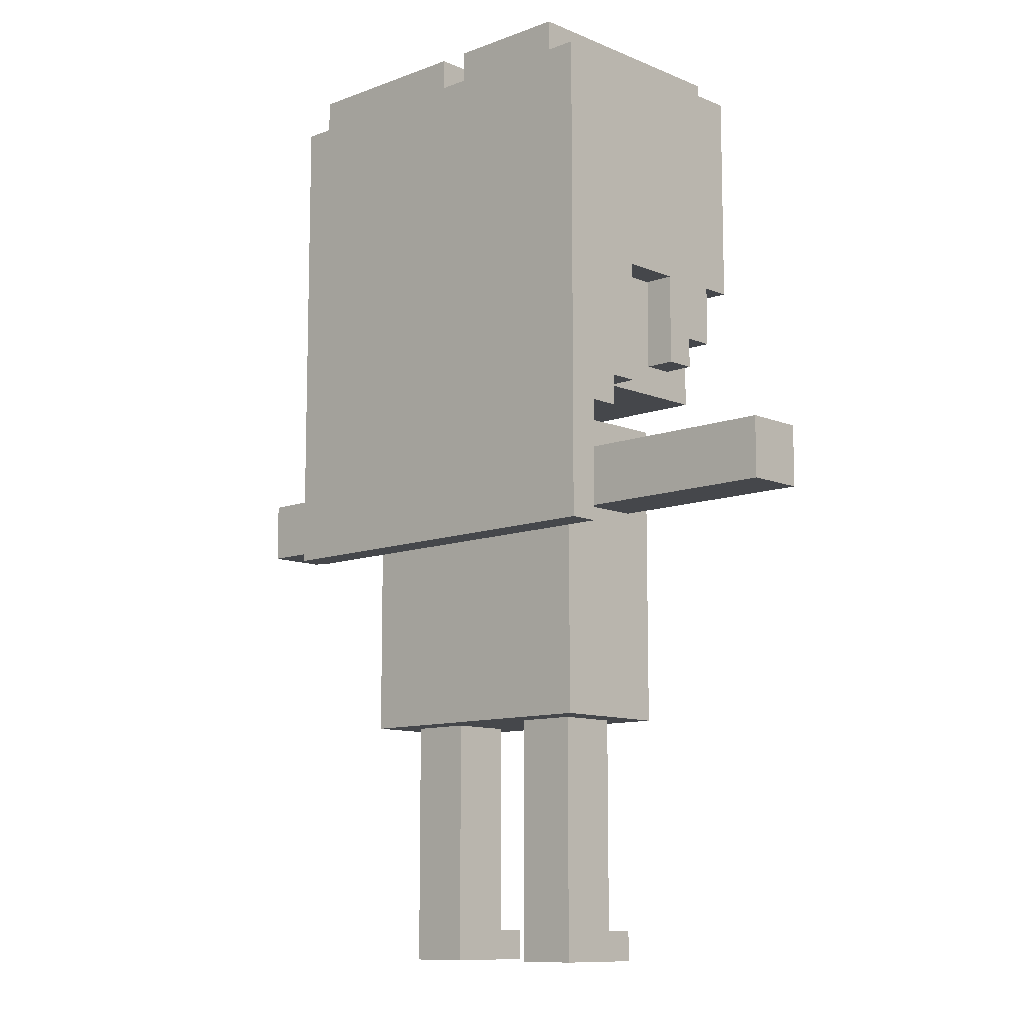
<metadata>
{"format":"obj","ext":"obj","renderer":"f3d","projection":"perspective","resolution":1024,"background":"white","views":[{"elev":-10.5,"azim":-136.5,"up":"+Y"}]}
</metadata>
<code>
o
v -1.2 1.5 0.1
v -1.2 1.5 -0.1
v -1.2 1.7 0.1
v -1.2 1.7 -0.1
v -0.7 1.4 -0.3
v -0.7 1.4 -0.4
v -0.7 1.8 -0.2
v -0.7 1.8 -0.3
v -0.7 1.9 -0.1
v -0.7 1.9 -0.2
v -0.7 2 0.2
v -0.7 2 0.1
v -0.7 2.1 0.3
v -0.7 2.1 0.2
v -0.7 2.3 0.4
v -0.7 2.3 0.3
v -0.7 2.3 0.1
v -0.7 2.3 0
v -0.7 2.3 -0.1
v -0.7 2.4 0
v -0.7 2.4 -0.1
v -0.7 2.5 0.1
v -0.7 2.5 -0.1
v -0.7 3 0.4
v -0.7 3 -0.4
v -0.6 1.9 0.3
v -0.6 1.9 -0.1
v -0.6 2 0.2
v -0.6 2 0.1
v -0.6 2.1 0.3
v -0.6 2.1 0.2
v -0.6 2.1 0.1
v -0.6 2.1 -0.1
v -0.6 2.3 0.1
v -0.6 2.3 0
v -0.6 2.3 -0.1
v -0.6 3 0.4
v -0.6 3 -0.4
v -0.6 3.1 0.4
v -0.6 3.1 -0.4
v -0.5 0.8 0.2
v -0.5 0.8 -0.2
v -0.5 1.5 0.1
v -0.5 1.5 -0.1
v -0.5 1.7 0.1
v -0.5 1.7 -0.1
v -0.5 1.8 0.2
v -0.5 1.8 -0.2
v -0.4 0 0.2
v -0.4 0 -0.1
v -0.4 0.1 0.2
v -0.4 0.1 0.1
v -0.4 0.1 -0.1
v -0.4 0.8 0.1
v -0.4 0.8 -0.1
v -0.4 1.4 0.3
v -0.4 1.4 0.2
v -0.4 1.7 0.3
v -0.4 1.7 0.2
v -0.2 1.8 0.1
v -0.2 1.8 0
v -0.2 1.8 -0.1
v -0.2 1.9 0.1
v -0.2 1.9 -0.1
v -0.1 2.2 0.4
v -0.1 2.2 0.3
v -0.1 2.3 0.4
v -0.1 2.3 0.3
v -0.1 3 0.4
v -0.1 3 -0.4
v -0.1 3.1 0.4
v -0.1 3.1 -0.4
v 0.1 0 0.2
v 0.1 0 -0.1
v 0.1 0.1 0.2
v 0.1 0.1 0.1
v 0.1 0.1 -0.1
v 0.1 0.8 0.1
v 0.1 0.8 -0.1
v 0.1 2.6 0.4
v 0.1 2.6 0.3
v 0.1 2.7 0.4
v 0.1 2.7 0.3
v 0.2 2.5 0.4
v 0.2 2.5 0.3
v 0.2 2.6 0.4
v 0.2 2.6 0.3
v 0.4 2.3 0.4
v 0.4 2.3 0.3
v 0.4 2.4 0.3
v 0.4 2.5 0.4
v 0.4 2.5 0.3
v 0.5 2.2 0.4
v 0.5 2.2 0.3
v 0.5 2.3 0.4
v 0.5 2.3 0.3
v -0.6 2.3 0.4
v -0.6 2.3 0.3
v -0.6 2.6 0.4
v -0.6 2.6 0.3
v -0.5 2.6 0.4
v -0.5 2.6 0.3
v -0.5 2.7 0.4
v -0.5 2.7 0.3
v -0.2 0 0.2
v -0.2 0 -0.1
v -0.2 0.1 0.2
v -0.2 0.1 0.1
v -0.2 0.1 -0.1
v -0.2 0.8 0.1
v -0.2 0.8 -0.1
v -0.2 3 0.4
v -0.2 3 -0.4
v -0.2 3.1 0.4
v -0.2 3.1 -0.4
v 0 2.2 0.4
v 0 2.2 0.3
v 0 2.3 0.4
v 0 2.3 0.3
v 0.1 1.8 0.1
v 0.1 1.8 0
v 0.1 1.8 -0.1
v 0.1 1.9 0.1
v 0.1 1.9 -0.1
v 0.3 0 0.2
v 0.3 0 -0.1
v 0.3 0.1 0.2
v 0.3 0.1 0.1
v 0.3 0.1 -0.1
v 0.3 0.8 0.1
v 0.3 0.8 -0.1
v 0.3 1.4 0.3
v 0.3 1.4 0.2
v 0.3 1.7 0.3
v 0.3 1.7 0.2
v 0.4 0.8 0.2
v 0.4 0.8 -0.2
v 0.4 1.5 0.1
v 0.4 1.5 -0.1
v 0.4 1.7 0.1
v 0.4 1.7 -0.1
v 0.4 1.8 0.2
v 0.4 1.8 -0.2
v 0.5 1.9 0.3
v 0.5 1.9 -0.1
v 0.5 2 0.3
v 0.5 2 0.1
v 0.5 2.1 0.1
v 0.5 2.1 -0.1
v 0.5 2.3 0.1
v 0.5 2.3 0
v 0.5 2.3 -0.1
v 0.5 3 0.4
v 0.5 3 -0.4
v 0.5 3.1 0.4
v 0.5 3.1 -0.4
v 0.6 1.4 -0.3
v 0.6 1.4 -0.4
v 0.6 1.8 -0.2
v 0.6 1.8 -0.3
v 0.6 1.9 -0.1
v 0.6 1.9 -0.2
v 0.6 2 0.3
v 0.6 2 0.1
v 0.6 2.2 0.4
v 0.6 2.2 0.3
v 0.6 2.3 0.1
v 0.6 2.3 0
v 0.6 2.3 -0.1
v 0.6 2.4 0
v 0.6 2.4 -0.1
v 0.6 2.5 0.1
v 0.6 2.5 -0.1
v 0.6 3 0.4
v 0.6 3 -0.4
v 1.1 1.5 0.1
v 1.1 1.5 -0.1
v 1.1 1.7 0.1
v 1.1 1.7 -0.1
v -0.7 2.3 0.4
v -0.7 3 0.4
v -0.6 2.3 0.4
v -0.6 2.6 0.4
v -0.6 3 0.4
v -0.6 3.1 0.4
v -0.5 2.6 0.4
v -0.5 2.7 0.4
v -0.2 3 0.4
v -0.2 3.1 0.4
v -0.1 2.2 0.4
v -0.1 2.3 0.4
v -0.1 3 0.4
v -0.1 3.1 0.4
v 0 2.2 0.4
v 0 2.3 0.4
v 0.1 2.6 0.4
v 0.1 2.7 0.4
v 0.2 2.5 0.4
v 0.2 2.6 0.4
v 0.4 2.3 0.4
v 0.4 2.5 0.4
v 0.5 2.2 0.4
v 0.5 2.3 0.4
v 0.5 3 0.4
v 0.5 3.1 0.4
v 0.6 2.2 0.4
v 0.6 3 0.4
v -0.7 2.1 0.3
v -0.7 2.3 0.3
v -0.6 1.9 0.3
v -0.6 2.1 0.3
v -0.6 2.3 0.3
v -0.6 2.6 0.3
v -0.5 2.4 0.3
v -0.5 2.5 0.3
v -0.5 2.6 0.3
v -0.5 2.7 0.3
v -0.4 1.4 0.3
v -0.4 1.7 0.3
v -0.4 2.4 0.3
v -0.4 2.5 0.3
v -0.3 1.6 0.3
v -0.3 1.7 0.3
v -0.3 2.4 0.3
v -0.3 2.5 0.3
v -0.2 1.5 0.3
v -0.2 1.6 0.3
v -0.2 2 0.3
v -0.2 2.1 0.3
v -0.2 2.4 0.3
v -0.2 2.5 0.3
v -0.2 2.6 0.3
v -0.1 1.4 0.3
v -0.1 1.5 0.3
v -0.1 1.6 0.3
v -0.1 1.7 0.3
v -0.1 2.2 0.3
v -0.1 2.3 0.3
v 0 1.4 0.3
v 0 1.5 0.3
v 0 1.6 0.3
v 0 1.7 0.3
v 0 2.2 0.3
v 0 2.3 0.3
v 0.1 1.5 0.3
v 0.1 1.6 0.3
v 0.1 2 0.3
v 0.1 2.1 0.3
v 0.1 2.4 0.3
v 0.1 2.5 0.3
v 0.1 2.6 0.3
v 0.1 2.7 0.3
v 0.2 1.6 0.3
v 0.2 1.7 0.3
v 0.2 2.4 0.3
v 0.2 2.5 0.3
v 0.2 2.6 0.3
v 0.3 1.4 0.3
v 0.3 1.7 0.3
v 0.3 2.4 0.3
v 0.3 2.5 0.3
v 0.4 2.3 0.3
v 0.4 2.4 0.3
v 0.4 2.5 0.3
v 0.5 1.9 0.3
v 0.5 2 0.3
v 0.5 2.2 0.3
v 0.5 2.3 0.3
v 0.6 2 0.3
v 0.6 2.2 0.3
v -0.7 2 0.2
v -0.7 2.1 0.2
v -0.6 2 0.2
v -0.6 2.1 0.2
v -0.5 0.8 0.2
v -0.5 1.8 0.2
v -0.4 0 0.2
v -0.4 0.1 0.2
v -0.4 1.4 0.2
v -0.4 1.7 0.2
v -0.4 1.8 0.2
v -0.3 1.7 0.2
v -0.2 0 0.2
v -0.2 0.1 0.2
v -0.2 1.7 0.2
v -0.2 1.8 0.2
v -0.1 0.8 0.2
v -0.1 0.9 0.2
v -0.1 1 0.2
v -0.1 1.1 0.2
v -0.1 1.2 0.2
v -0.1 1.3 0.2
v -0.1 1.4 0.2
v -0.1 1.7 0.2
v 0 0.8 0.2
v 0 0.9 0.2
v 0 1 0.2
v 0 1.1 0.2
v 0 1.2 0.2
v 0 1.3 0.2
v 0 1.4 0.2
v 0 1.7 0.2
v 0.1 0 0.2
v 0.1 0.1 0.2
v 0.1 1.7 0.2
v 0.1 1.8 0.2
v 0.2 1.7 0.2
v 0.3 0 0.2
v 0.3 0.1 0.2
v 0.3 1.4 0.2
v 0.3 1.7 0.2
v 0.3 1.8 0.2
v 0.4 0.8 0.2
v 0.4 1.8 0.2
v -1.2 1.5 0.1
v -1.2 1.7 0.1
v -1.1 1.5 0.1
v -1.1 1.7 0.1
v -0.5 1.5 0.1
v -0.5 1.7 0.1
v -0.4 0.1 0.1
v -0.4 0.8 0.1
v -0.2 0.1 0.1
v -0.2 0.8 0.1
v -0.2 1.8 0.1
v -0.2 1.9 0.1
v 0.1 0.1 0.1
v 0.1 0.8 0.1
v 0.1 1.8 0.1
v 0.1 1.9 0.1
v 0.3 0.1 0.1
v 0.3 0.8 0.1
v 0.4 1.5 0.1
v 0.4 1.7 0.1
v 1 1.5 0.1
v 1 1.7 0.1
v 1.1 1.5 0.1
v 1.1 1.7 0.1
v -0.7 1.9 -0.1
v -0.7 2.3 -0.1
v -0.6 1.9 -0.1
v -0.6 2.1 -0.1
v -0.6 2.3 -0.1
v 0.5 1.9 -0.1
v 0.5 2.1 -0.1
v 0.5 2.3 -0.1
v 0.6 1.9 -0.1
v 0.6 2.3 -0.1
v -0.7 1.8 -0.2
v -0.7 1.9 -0.2
v -0.6 1.9 -0.2
v -0.5 1.8 -0.2
v 0.4 1.8 -0.2
v 0.5 1.9 -0.2
v 0.6 1.8 -0.2
v 0.6 1.9 -0.2
v -0.7 1.4 -0.3
v -0.7 1.8 -0.3
v 0.6 1.4 -0.3
v 0.6 1.8 -0.3
v -0.7 2 0.1
v -0.7 2.3 0.1
v -0.6 2 0.1
v -0.6 2.1 0.1
v -0.6 2.3 0.1
v 0.5 2 0.1
v 0.5 2.1 0.1
v 0.5 2.3 0.1
v 0.6 2 0.1
v 0.6 2.3 0.1
v -1.2 1.5 -0.1
v -1.2 1.7 -0.1
v -1.1 1.5 -0.1
v -1.1 1.7 -0.1
v -0.5 1.5 -0.1
v -0.5 1.7 -0.1
v -0.4 0 -0.1
v -0.4 0.1 -0.1
v -0.4 0.8 -0.1
v -0.2 0 -0.1
v -0.2 0.1 -0.1
v -0.2 0.8 -0.1
v -0.2 1.8 -0.1
v -0.2 1.9 -0.1
v 0.1 0 -0.1
v 0.1 0.1 -0.1
v 0.1 0.8 -0.1
v 0.1 1.8 -0.1
v 0.1 1.9 -0.1
v 0.3 0 -0.1
v 0.3 0.1 -0.1
v 0.3 0.8 -0.1
v 0.4 1.5 -0.1
v 0.4 1.7 -0.1
v 1 1.5 -0.1
v 1 1.7 -0.1
v 1.1 1.5 -0.1
v 1.1 1.7 -0.1
v -0.5 0.8 -0.2
v -0.5 1.8 -0.2
v 0.4 0.8 -0.2
v 0.4 1.8 -0.2
v -0.7 1.4 -0.4
v -0.7 3 -0.4
v -0.6 3 -0.4
v -0.6 3.1 -0.4
v -0.2 3 -0.4
v -0.2 3.1 -0.4
v -0.1 3 -0.4
v -0.1 3.1 -0.4
v 0.5 3 -0.4
v 0.5 3.1 -0.4
v 0.6 1.4 -0.4
v 0.6 3 -0.4
v -0.4 0 0.2
v -0.2 0 0.2
v 0.1 0 0.2
v 0.3 0 0.2
v -0.4 0 -0.1
v -0.2 0 -0.1
v 0.1 0 -0.1
v 0.3 0 -0.1
v -0.5 0.8 0.2
v -0.1 0.8 0.2
v 0 0.8 0.2
v 0.4 0.8 0.2
v -0.4 0.8 0.1
v -0.2 0.8 0.1
v -0.1 0.8 0.1
v 0 0.8 0.1
v 0.1 0.8 0.1
v 0.3 0.8 0.1
v -0.4 0.8 -0.1
v -0.2 0.8 -0.1
v 0.1 0.8 -0.1
v 0.3 0.8 -0.1
v -0.5 0.8 -0.2
v 0.4 0.8 -0.2
v -0.4 1.4 0.3
v -0.1 1.4 0.3
v 0 1.4 0.3
v 0.3 1.4 0.3
v -0.4 1.4 0.2
v -0.1 1.4 0.2
v 0 1.4 0.2
v 0.3 1.4 0.2
v -0.7 1.4 -0.3
v 0.6 1.4 -0.3
v -0.7 1.4 -0.4
v 0.6 1.4 -0.4
v -1.2 1.5 0.1
v -1.1 1.5 0.1
v -0.5 1.5 0.1
v 0.4 1.5 0.1
v 1 1.5 0.1
v 1.1 1.5 0.1
v -1.2 1.5 -0.1
v -1.1 1.5 -0.1
v -0.5 1.5 -0.1
v 0.4 1.5 -0.1
v 1 1.5 -0.1
v 1.1 1.5 -0.1
v -0.7 1.8 -0.2
v -0.5 1.8 -0.2
v 0.4 1.8 -0.2
v 0.6 1.8 -0.2
v -0.7 1.8 -0.3
v 0.6 1.8 -0.3
v -0.6 1.9 0.3
v 0.5 1.9 0.3
v -0.2 1.9 0.1
v 0.1 1.9 0.1
v -0.7 1.9 -0.1
v -0.6 1.9 -0.1
v -0.2 1.9 -0.1
v 0.1 1.9 -0.1
v 0.5 1.9 -0.1
v 0.6 1.9 -0.1
v -0.7 1.9 -0.2
v -0.6 1.9 -0.2
v 0.5 1.9 -0.2
v 0.6 1.9 -0.2
v 0.5 2 0.3
v 0.6 2 0.3
v -0.7 2 0.2
v -0.6 2 0.2
v -0.7 2 0.1
v -0.6 2 0.1
v 0.5 2 0.1
v 0.6 2 0.1
v -0.7 2.1 0.3
v -0.6 2.1 0.3
v -0.7 2.1 0.2
v -0.6 2.1 0.2
v -0.1 2.2 0.4
v 0 2.2 0.4
v 0.5 2.2 0.4
v 0.6 2.2 0.4
v -0.1 2.2 0.3
v 0 2.2 0.3
v 0.5 2.2 0.3
v 0.6 2.2 0.3
v -0.7 2.3 0.4
v -0.6 2.3 0.4
v 0.4 2.3 0.4
v 0.5 2.3 0.4
v -0.7 2.3 0.3
v -0.6 2.3 0.3
v 0.4 2.3 0.3
v 0.5 2.3 0.3
v -0.7 2.3 0.1
v -0.6 2.3 0.1
v 0.5 2.3 0.1
v 0.6 2.3 0.1
v -0.7 2.3 0
v -0.6 2.3 0
v 0.5 2.3 0
v 0.6 2.3 0
v -0.7 2.3 -0.1
v -0.6 2.3 -0.1
v 0.5 2.3 -0.1
v 0.6 2.3 -0.1
v 0.2 2.5 0.4
v 0.4 2.5 0.4
v 0.2 2.5 0.3
v 0.3 2.5 0.3
v 0.4 2.5 0.3
v -0.6 2.6 0.4
v -0.5 2.6 0.4
v 0.1 2.6 0.4
v 0.2 2.6 0.4
v -0.6 2.6 0.3
v -0.5 2.6 0.3
v 0.1 2.6 0.3
v 0.2 2.6 0.3
v -0.5 2.7 0.4
v 0.1 2.7 0.4
v -0.5 2.7 0.3
v 0.1 2.7 0.3
v -0.4 0.1 0.2
v -0.2 0.1 0.2
v 0.1 0.1 0.2
v 0.3 0.1 0.2
v -0.4 0.1 0.1
v -0.2 0.1 0.1
v 0.1 0.1 0.1
v 0.3 0.1 0.1
v -0.4 1.7 0.3
v -0.3 1.7 0.3
v -0.1 1.7 0.3
v 0 1.7 0.3
v 0.2 1.7 0.3
v 0.3 1.7 0.3
v -0.4 1.7 0.2
v -0.3 1.7 0.2
v -0.2 1.7 0.2
v -0.1 1.7 0.2
v 0 1.7 0.2
v 0.1 1.7 0.2
v 0.2 1.7 0.2
v 0.3 1.7 0.2
v -1.2 1.7 0.1
v -1.1 1.7 0.1
v -0.5 1.7 0.1
v 0.4 1.7 0.1
v 1 1.7 0.1
v 1.1 1.7 0.1
v -1.2 1.7 -0.1
v -1.1 1.7 -0.1
v -0.5 1.7 -0.1
v 0.4 1.7 -0.1
v 1 1.7 -0.1
v 1.1 1.7 -0.1
v -0.5 1.8 0.2
v -0.4 1.8 0.2
v -0.2 1.8 0.2
v 0.1 1.8 0.2
v 0.3 1.8 0.2
v 0.4 1.8 0.2
v -0.3 1.8 0.1
v -0.2 1.8 0.1
v 0.1 1.8 0.1
v 0.2 1.8 0.1
v -0.3 1.8 0
v -0.2 1.8 0
v 0.1 1.8 0
v 0.2 1.8 0
v -0.4 1.8 -0.1
v -0.2 1.8 -0.1
v 0.1 1.8 -0.1
v 0.3 1.8 -0.1
v -0.5 1.8 -0.2
v 0.4 1.8 -0.2
v -0.1 2.3 0.4
v 0 2.3 0.4
v -0.1 2.3 0.3
v 0 2.3 0.3
v -0.7 3 0.4
v -0.6 3 0.4
v -0.2 3 0.4
v -0.1 3 0.4
v 0.5 3 0.4
v 0.6 3 0.4
v -0.7 3 -0.4
v -0.6 3 -0.4
v -0.2 3 -0.4
v -0.1 3 -0.4
v 0.5 3 -0.4
v 0.6 3 -0.4
v -0.6 3.1 0.4
v -0.2 3.1 0.4
v -0.1 3.1 0.4
v 0.5 3.1 0.4
v -0.6 3.1 -0.4
v -0.2 3.1 -0.4
v -0.1 3.1 -0.4
v 0.5 3.1 -0.4
f 3 2 1
f 4 2 3
f 8 6 5
f 10 8 7
f 14 12 11
f 16 14 13
f 17 12 14
f 17 14 16
f 19 10 9
f 20 18 17
f 20 19 18
f 21 10 19
f 21 19 20
f 22 20 17
f 22 16 15
f 22 21 20
f 22 17 16
f 23 10 21
f 23 21 22
f 24 22 15
f 24 23 22
f 25 6 8
f 25 23 24
f 25 8 10
f 25 10 23
f 28 27 26
f 29 27 28
f 30 28 26
f 31 28 30
f 32 27 29
f 33 27 32
f 34 33 32
f 35 33 34
f 36 33 35
f 39 38 37
f 40 38 39
f 43 42 41
f 44 42 43
f 45 43 41
f 46 42 44
f 47 45 41
f 47 46 45
f 48 42 46
f 48 46 47
f 51 50 49
f 52 50 51
f 53 50 52
f 54 53 52
f 55 53 54
f 58 57 56
f 59 57 58
f 63 61 60
f 63 62 61
f 64 62 63
f 67 66 65
f 68 66 67
f 71 70 69
f 72 70 71
f 75 74 73
f 76 74 75
f 77 74 76
f 78 77 76
f 79 77 78
f 82 81 80
f 83 81 82
f 86 85 84
f 87 85 86
f 90 89 88
f 91 90 88
f 92 90 91
f 95 94 93
f 96 94 95
f 97 98 99
f 99 98 100
f 101 102 103
f 103 102 104
f 105 106 107
f 107 106 108
f 108 106 109
f 108 109 110
f 110 109 111
f 112 113 114
f 114 113 115
f 116 117 118
f 118 117 119
f 120 121 123
f 121 122 123
f 123 122 124
f 125 126 127
f 127 126 128
f 128 126 129
f 128 129 130
f 130 129 131
f 132 133 134
f 134 133 135
f 136 137 138
f 138 137 139
f 136 138 140
f 139 137 141
f 136 140 142
f 140 141 142
f 141 137 143
f 142 141 143
f 144 145 146
f 146 145 147
f 147 145 148
f 148 145 149
f 148 149 150
f 150 149 151
f 151 149 152
f 153 154 155
f 155 154 156
f 157 158 160
f 159 160 162
f 163 164 166
f 166 164 167
f 165 166 167
f 161 162 169
f 167 168 170
f 168 169 170
f 169 162 171
f 170 169 171
f 167 170 172
f 165 167 172
f 170 171 172
f 171 162 173
f 172 171 173
f 165 172 174
f 172 173 174
f 160 158 175
f 174 173 175
f 162 160 175
f 173 162 175
f 176 177 178
f 178 177 179
f 182 181 180
f 183 181 182
f 184 181 183
f 186 185 184
f 186 184 183
f 187 185 186
f 188 185 187
f 189 185 188
f 192 188 187
f 194 191 190
f 195 191 194
f 197 193 192
f 197 192 187
f 199 197 196
f 201 199 198
f 203 201 200
f 204 193 197
f 204 197 199
f 204 201 203
f 204 199 201
f 205 193 204
f 206 203 202
f 206 204 203
f 207 204 206
f 211 209 208
f 212 209 211
f 214 211 210
f 214 213 212
f 214 212 211
f 215 213 214
f 216 213 215
f 220 214 210
f 220 215 214
f 221 216 215
f 221 215 220
f 222 219 218
f 223 219 222
f 224 220 210
f 224 221 220
f 225 216 221
f 225 221 224
f 226 222 218
f 227 223 222
f 227 222 226
f 228 224 210
f 229 224 228
f 230 225 224
f 230 224 229
f 231 216 225
f 231 225 230
f 232 217 216
f 232 216 231
f 233 226 218
f 234 227 226
f 234 226 233
f 235 223 227
f 235 227 234
f 236 223 235
f 237 231 230
f 237 230 229
f 237 232 231
f 238 232 237
f 239 234 233
f 239 235 234
f 240 235 239
f 241 236 235
f 241 235 240
f 242 236 241
f 243 237 229
f 244 232 238
f 245 240 239
f 245 242 241
f 245 241 240
f 246 242 245
f 247 229 228
f 247 228 210
f 248 243 229
f 248 229 247
f 248 244 243
f 249 232 244
f 249 244 248
f 250 232 249
f 251 217 232
f 251 232 250
f 252 217 251
f 253 242 246
f 253 246 245
f 254 242 253
f 255 250 249
f 255 248 247
f 255 249 248
f 256 251 250
f 256 250 255
f 257 251 256
f 258 245 239
f 258 254 253
f 258 253 245
f 259 254 258
f 260 256 255
f 260 255 247
f 261 256 260
f 262 260 247
f 263 261 260
f 263 260 262
f 264 261 263
f 265 247 210
f 265 262 247
f 266 262 265
f 267 262 266
f 268 262 267
f 269 267 266
f 270 267 269
f 273 272 271
f 274 272 273
f 279 276 275
f 280 276 279
f 281 276 280
f 282 281 280
f 283 278 277
f 284 278 283
f 285 281 282
f 286 281 285
f 287 279 275
f 288 279 287
f 289 279 288
f 290 279 289
f 291 279 290
f 292 279 291
f 293 279 292
f 294 286 285
f 295 288 287
f 296 289 288
f 296 288 295
f 297 290 289
f 297 289 296
f 298 291 290
f 298 290 297
f 299 292 291
f 299 291 298
f 300 293 292
f 300 292 299
f 301 293 300
f 302 286 294
f 305 286 302
f 306 286 305
f 307 306 305
f 308 304 303
f 309 304 308
f 310 299 298
f 310 301 300
f 310 296 295
f 310 297 296
f 310 298 297
f 310 300 299
f 311 306 307
f 312 306 311
f 313 310 295
f 313 312 311
f 313 311 310
f 314 312 313
f 317 316 315
f 318 316 317
f 319 318 317
f 320 318 319
f 323 322 321
f 324 322 323
f 329 326 325
f 330 326 329
f 331 328 327
f 332 328 331
f 335 334 333
f 336 334 335
f 337 336 335
f 338 336 337
f 341 340 339
f 342 340 341
f 343 340 342
f 347 345 344
f 347 346 345
f 348 346 347
f 351 350 349
f 352 351 349
f 353 351 352
f 354 351 353
f 355 354 353
f 356 354 355
f 359 358 357
f 360 358 359
f 361 362 363
f 363 362 364
f 364 362 365
f 366 367 369
f 367 368 369
f 369 368 370
f 371 372 373
f 373 372 374
f 373 374 375
f 375 374 376
f 377 378 380
f 378 379 381
f 380 378 381
f 381 379 382
f 383 384 388
f 388 384 389
f 385 386 390
f 386 387 391
f 390 386 391
f 391 387 392
f 393 394 395
f 395 394 396
f 395 396 397
f 397 396 398
f 399 400 401
f 401 400 402
f 403 404 405
f 403 405 407
f 405 406 407
f 407 406 408
f 403 407 409
f 403 409 411
f 409 410 411
f 411 410 412
f 403 411 413
f 413 411 414
f 419 416 415
f 420 416 419
f 421 418 417
f 422 418 421
f 427 424 423
f 428 424 427
f 429 425 424
f 429 424 428
f 430 426 425
f 430 425 429
f 431 426 430
f 432 426 431
f 433 427 423
f 434 429 428
f 434 431 430
f 434 430 429
f 435 431 434
f 436 426 432
f 437 433 423
f 437 436 435
f 437 435 434
f 437 434 433
f 438 426 436
f 438 436 437
f 443 440 439
f 444 441 440
f 444 440 443
f 445 442 441
f 445 441 444
f 446 442 445
f 449 448 447
f 450 448 449
f 457 452 451
f 458 453 452
f 458 452 457
f 459 453 458
f 460 455 454
f 461 456 455
f 461 455 460
f 462 456 461
f 467 464 463
f 467 466 465
f 467 465 464
f 468 466 467
f 471 470 469
f 472 470 471
f 474 471 469
f 475 471 474
f 476 470 472
f 477 470 476
f 479 474 473
f 480 475 474
f 480 474 479
f 480 476 475
f 480 477 476
f 481 478 477
f 481 477 480
f 482 478 481
f 487 486 485
f 488 486 487
f 489 484 483
f 490 484 489
f 493 492 491
f 494 492 493
f 499 496 495
f 500 496 499
f 501 498 497
f 502 498 501
f 507 504 503
f 508 504 507
f 509 506 505
f 510 506 509
f 515 512 511
f 516 512 515
f 517 514 513
f 518 514 517
f 519 516 515
f 520 516 519
f 521 518 517
f 522 518 521
f 525 524 523
f 526 524 525
f 527 524 526
f 532 529 528
f 533 529 532
f 534 531 530
f 535 531 534
f 538 537 536
f 539 537 538
f 540 541 544
f 544 541 545
f 542 543 546
f 546 543 547
f 548 549 554
f 549 550 555
f 554 549 555
f 555 550 556
f 550 551 557
f 556 550 557
f 551 552 558
f 557 551 558
f 558 552 559
f 552 553 560
f 559 552 560
f 560 553 561
f 562 563 568
f 563 564 569
f 568 563 569
f 569 564 570
f 565 566 571
f 566 567 572
f 571 566 572
f 572 567 573
f 575 576 580
f 576 577 581
f 580 576 581
f 577 578 582
f 581 577 582
f 582 578 583
f 575 580 584
f 580 581 584
f 584 581 585
f 582 583 586
f 583 578 587
f 586 583 587
f 574 575 588
f 584 585 588
f 575 584 588
f 588 585 589
f 586 587 590
f 587 578 591
f 578 579 591
f 590 587 591
f 589 590 592
f 588 589 592
f 590 591 592
f 574 588 592
f 591 579 593
f 592 591 593
f 594 595 596
f 596 595 597
f 598 599 604
f 604 599 605
f 600 601 606
f 606 601 607
f 602 603 608
f 608 603 609
f 610 611 614
f 614 611 615
f 612 613 616
f 616 613 617

</code>
